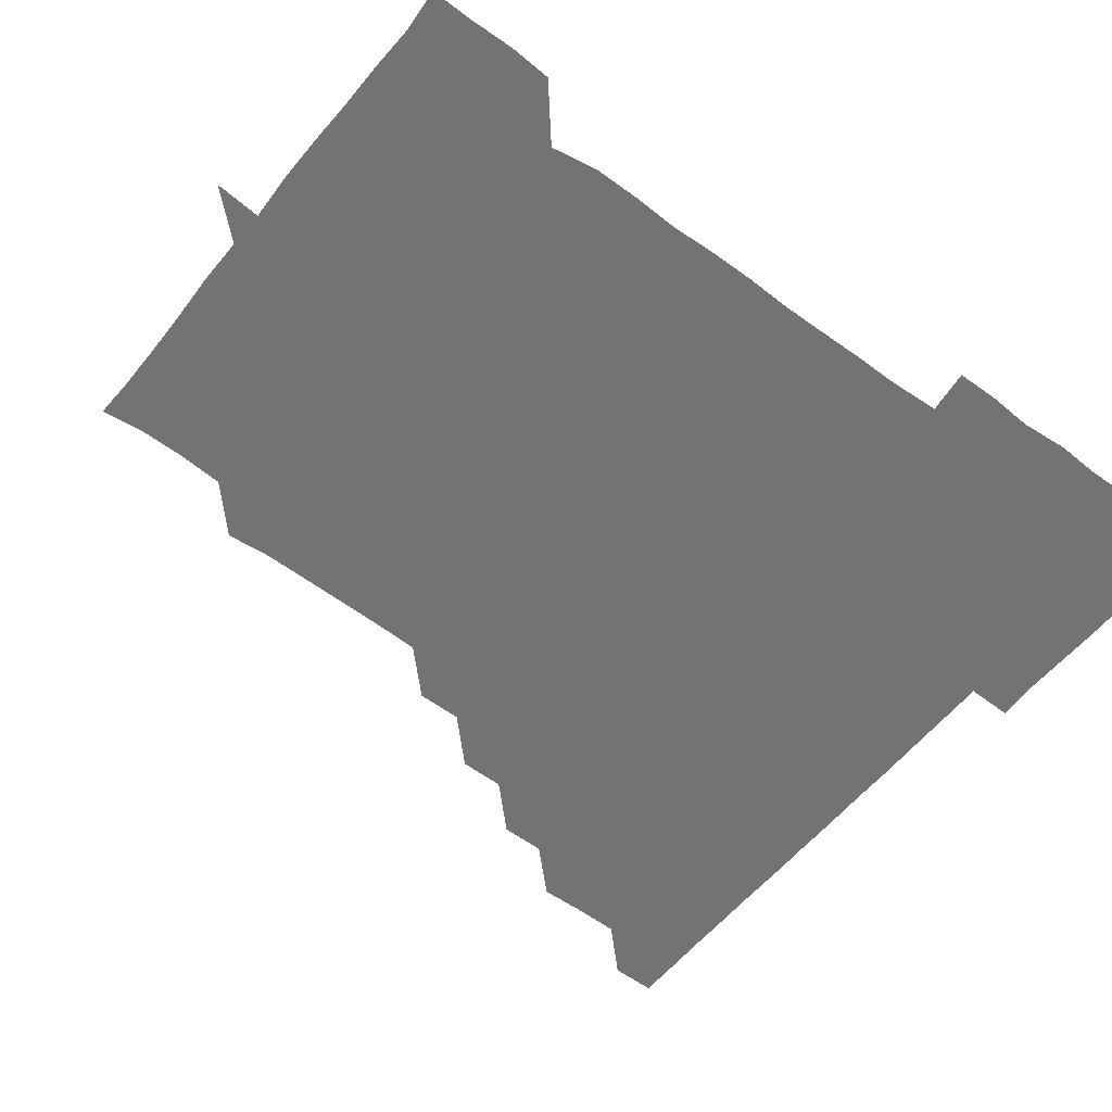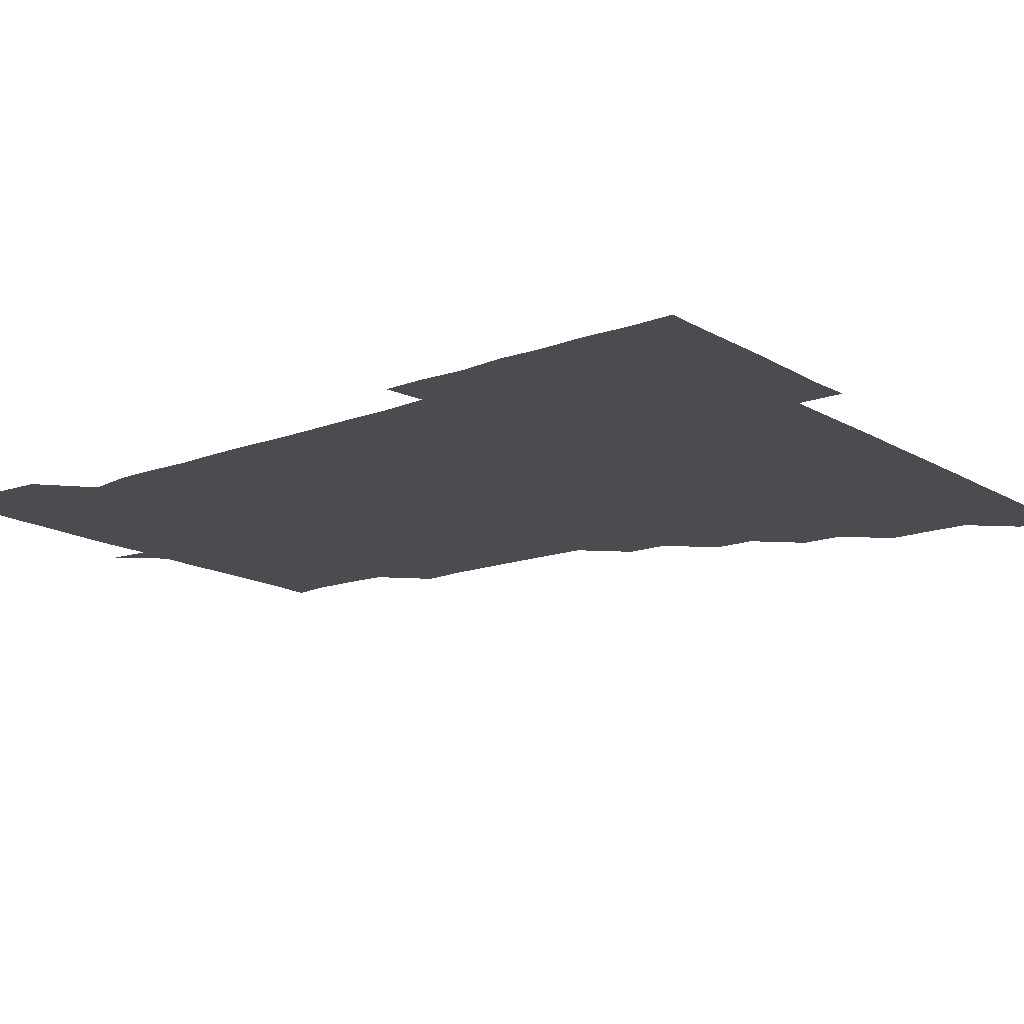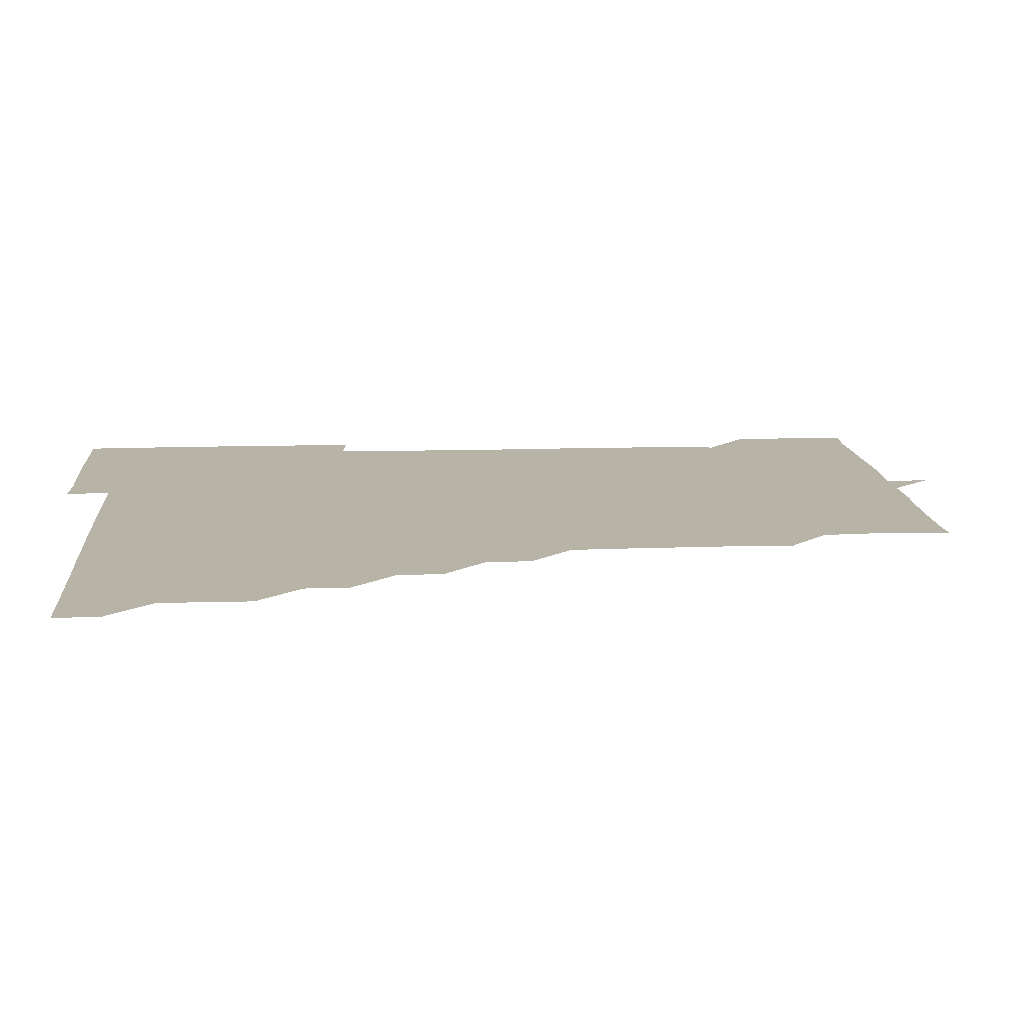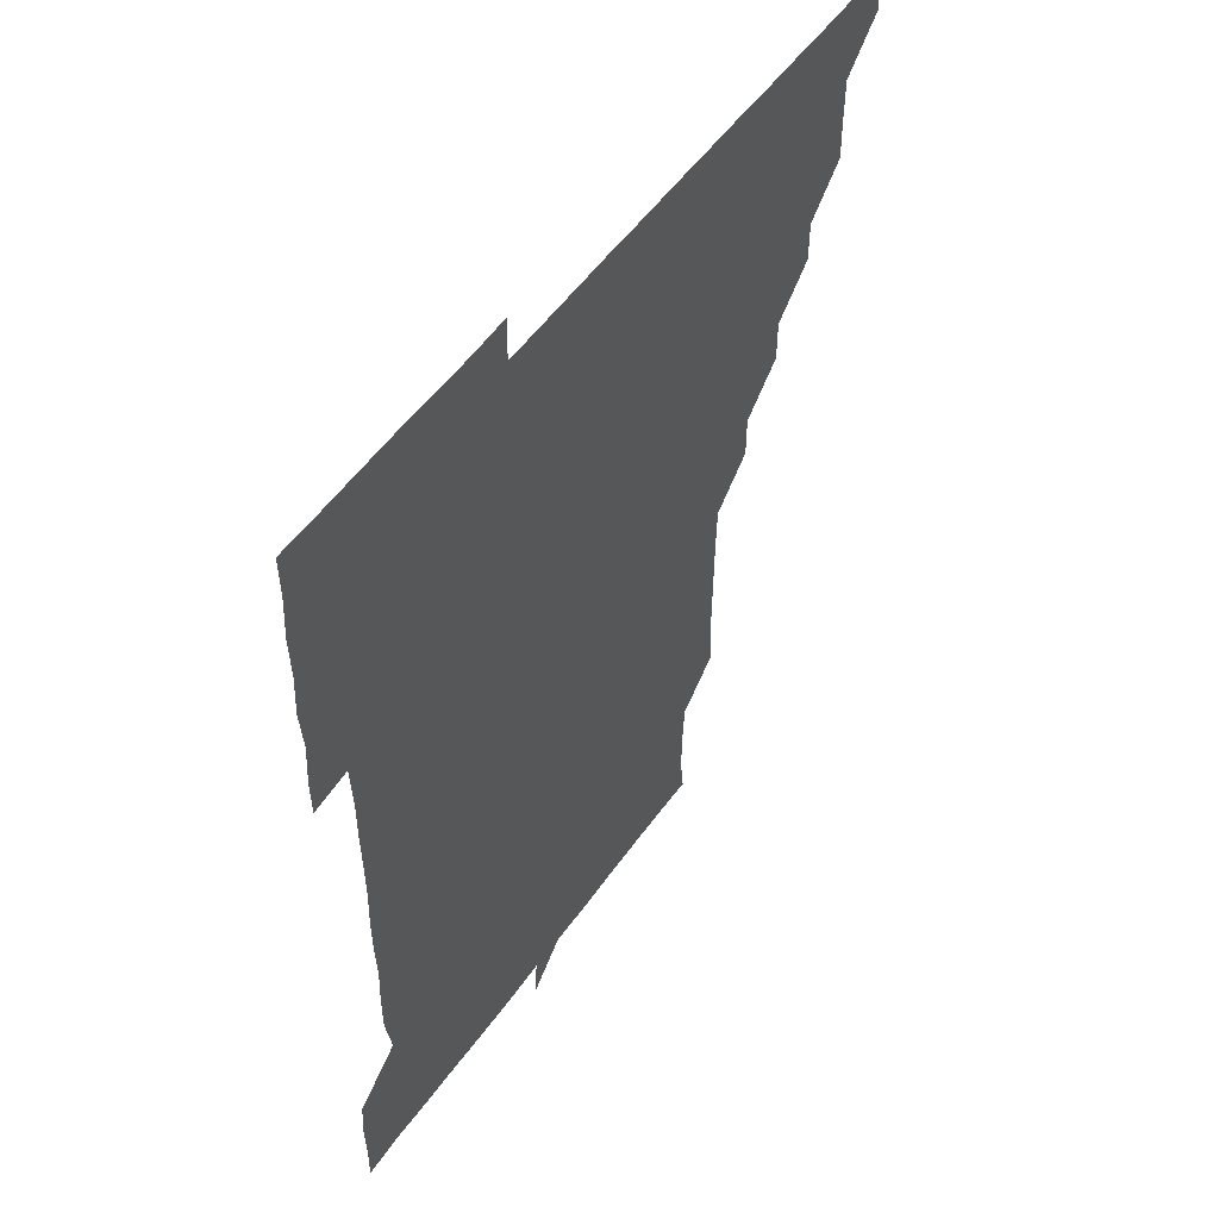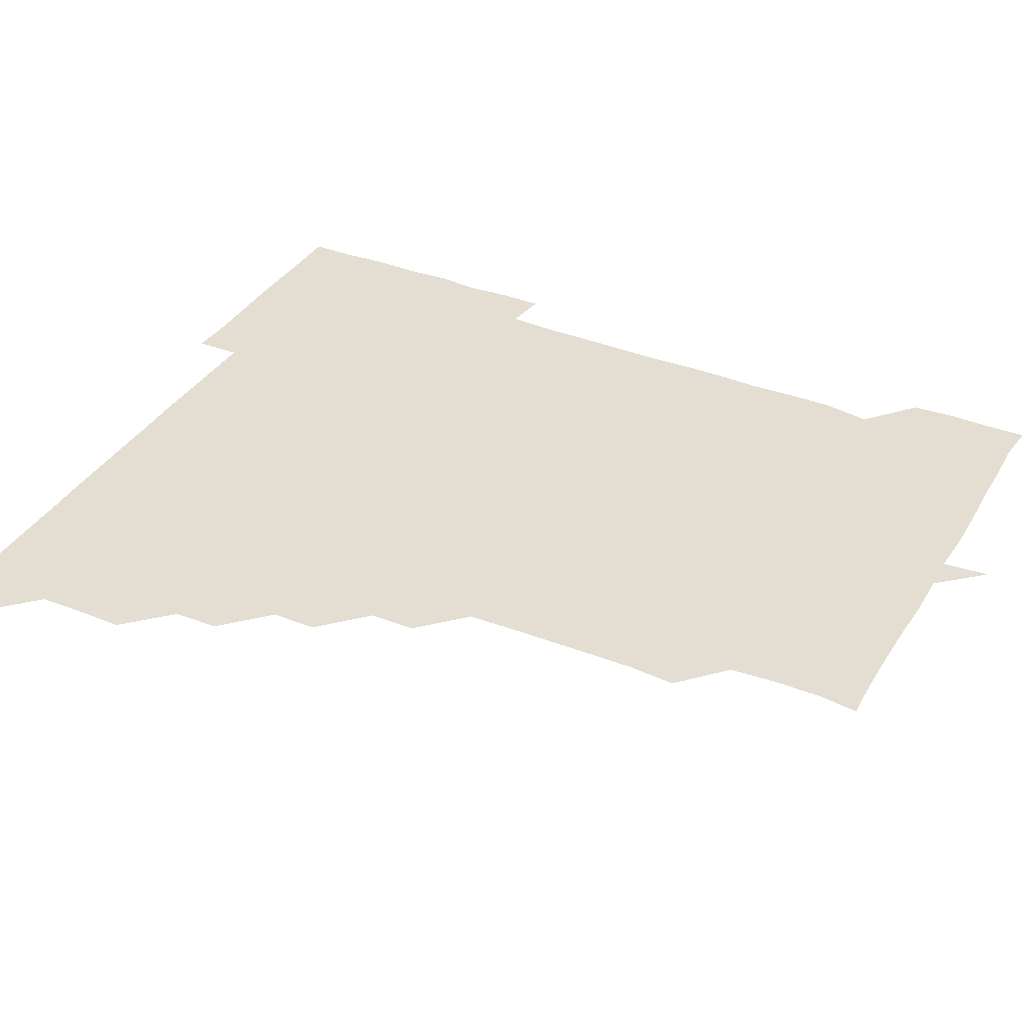
<metadata>
{"format":"obj","ext":"obj","renderer":"f3d","projection":"perspective","resolution":1024,"background":"white","views":[{"elev":-55.9,"azim":52.1,"up":"+Z"},{"elev":-15.2,"azim":128.8,"up":"+Z"},{"elev":12.6,"azim":-94.4,"up":"+Z"},{"elev":52.7,"azim":124.4,"up":"+Y"},{"elev":36.2,"azim":-62.4,"up":"+Z"}]}
</metadata>
<code>
v 451.1 451 0
v 451 466.1 0
v 465.9 405.4 0
v 466.2 420.8 0
v 466 436 0
v 466.1 450.8 0
v 465.9 466.1 0
v 480.8 375.4 0
v 480.7 390.4 0
v 481.4 406.2 0
v 481.1 421 0
v 481 436 0
v 480.9 451.1 0
v 481 466 0
v 495.9 345.2 0
v 495.9 360.4 0
v 496.3 376.2 0
v 496.3 391.4 0
v 496.2 406.1 0
v 496.1 421 0
v 496.1 436 0
v 496.2 450.8 0
v 496 466.1 0
v 511.2 315.1 0
v 511.1 330.4 0
v 511.3 346.3 0
v 511 361 0
v 511.3 376.5 0
v 510.9 390.9 0
v 511.1 406.1 0
v 511 421 0
v 511 436 0
v 511 450.8 0
v 511.1 466.1 0
v 526 224.5 0
v 527.2 239.4 0
v 527.1 254.7 0
v 526.9 270.1 0
v 526.6 285.4 0
v 526.1 300.3 0
v 526.2 316.3 0
v 526.1 331.1 0
v 526.2 346.5 0
v 526.1 361.1 0
v 526 376 0
v 526.1 391.1 0
v 526 406 0
v 526 421 0
v 526 436 0
v 526 450.9 0
v 526.1 466.3 0
v 541 165.5 0
v 542.6 178.9 0
v 542.5 194.2 0
v 541.5 210 0
v 541.2 226.5 0
v 541.5 241.1 0
v 541.2 256 0
v 541.1 270.8 0
v 541 285.9 0
v 541.1 301.1 0
v 541 316.1 0
v 541.1 331.3 0
v 541 345.8 0
v 541 361.1 0
v 541.2 376.3 0
v 541 391 0
v 541.3 406.1 0
v 541 421 0
v 541.1 435.9 0
v 541 451 0
v 541 466.3 0
v 554.1 166.1 0
v 556.6 181.7 0
v 556.1 196 0
v 556.3 211.6 0
v 555.8 225.7 0
v 556.1 241.7 0
v 556.1 256.5 0
v 556.5 271.7 0
v 555.9 285.8 0
v 556 301.2 0
v 556.1 316.4 0
v 556 330.8 0
v 556.2 346.4 0
v 556 361.1 0
v 556.1 376.2 0
v 555.8 390.8 0
v 556.1 406.1 0
v 556 421 0
v 556.1 435.9 0
v 556 450.8 0
v 555.9 466.3 0
v 569.2 166.1 0
v 571 181.6 0
v 571.2 196.7 0
v 571 211.6 0
v 571.1 226.6 0
v 571.2 241.4 0
v 571.1 256.4 0
v 571.2 271.3 0
v 571 286.2 0
v 571.1 301.5 0
v 570.9 315.6 0
v 571.1 331.3 0
v 571 346.1 0
v 570.9 360.9 0
v 571 376.2 0
v 571.1 391.1 0
v 571.1 406 0
v 570.9 421 0
v 571 436 0
v 571.1 450.6 0
v 570.9 466.2 0
v 585 166 0
v 586.3 181.7 0
v 586.2 196.1 0
v 586.1 211.1 0
v 586 225.6 0
v 585.7 241.4 0
v 586 256.2 0
v 586.3 271.3 0
v 586.1 286 0
v 585.9 300.9 0
v 586 315.9 0
v 586 331.4 0
v 586 346.4 0
v 586.1 361.1 0
v 586 375.9 0
v 586 391.1 0
v 586 406 0
v 586.1 421 0
v 586.1 435.8 0
v 586 450.8 0
v 585.8 466.4 0
v 600.8 165.3 0
v 601 181.1 0
v 601 196.3 0
v 601.1 211 0
v 601.2 226.4 0
v 601 240.5 0
v 600.6 256 0
v 601.2 271.5 0
v 601.1 286.1 0
v 601 301 0
v 601.1 316.3 0
v 601 331.2 0
v 601 345.9 0
v 601 361 0
v 601.1 376.2 0
v 601 391 0
v 601 406 0
v 601.1 421 0
v 601 436 0
v 601 451 0
v 600.7 466.2 0
v 617.3 165.6 0
v 616 181.7 0
v 616 196.3 0
v 616.1 211.6 0
v 616.1 226.1 0
v 616.2 241.1 0
v 615.9 255.5 0
v 615.8 271.4 0
v 615.9 286.2 0
v 616.1 301.1 0
v 615.9 316.1 0
v 615.9 331.4 0
v 616 345.8 0
v 616.1 361.4 0
v 616 376 0
v 616 391.3 0
v 616 406 0
v 616.1 421 0
v 616 436 0
v 616 451.1 0
v 615.7 466.1 0
v 631.1 150.4 0
v 629.9 166 0
v 631.1 181 0
v 630.9 196.3 0
v 630.8 211.3 0
v 631 226.5 0
v 631.2 241.4 0
v 631.1 256 0
v 630.8 271.5 0
v 630.9 286.1 0
v 630.9 301.7 0
v 631 316.2 0
v 630.9 331.1 0
v 631.1 346.2 0
v 630.9 361.4 0
v 631 376 0
v 631 391.1 0
v 631 406.1 0
v 630.9 421.1 0
v 631.1 435.9 0
v 631.2 450.8 0
v 631.2 465.9 0
v 630.9 481.4 0
v 646.4 165.3 0
v 645.9 181.6 0
v 646 196.3 0
v 646.1 211.1 0
v 645.8 226.2 0
v 646 241.5 0
v 646.1 256.2 0
v 645.7 271.6 0
v 646 286.2 0
v 645.9 301.1 0
v 645.9 316.1 0
v 646 330.9 0
v 645.9 346.4 0
v 645.9 361.2 0
v 646 376.1 0
v 646.1 390.7 0
v 645.9 406.1 0
v 646 420.9 0
v 646.1 436.1 0
v 646 451 0
v 646.1 466 0
v 645.7 480.7 0
v 661.8 165.5 0
v 660.8 181.2 0
v 660.8 196.2 0
v 660.8 211.7 0
v 661 226.1 0
v 660.7 241.6 0
v 660.9 256.5 0
v 660.9 271.1 0
v 660.9 286.3 0
v 661 301.1 0
v 661.1 315.9 0
v 661 330.8 0
v 660.8 346.3 0
v 660.9 361.2 0
v 661 376 0
v 661 391.3 0
v 661 406.1 0
v 661 421.1 0
v 661 436 0
v 661 450.9 0
v 661.1 465.9 0
v 660.9 481 0
v 677.2 166.1 0
v 675.7 181.6 0
v 676 196.4 0
v 675.8 211.5 0
v 675.7 226.5 0
v 675.6 241.6 0
v 675.9 256.2 0
v 675.8 271.2 0
v 675.9 286.2 0
v 675.8 301.1 0
v 675.5 316.7 0
v 675.7 331.4 0
v 676 346 0
v 675.9 361.1 0
v 675.8 376.5 0
v 675.8 391.2 0
v 676 406 0
v 675.9 421.2 0
v 676 436 0
v 676 451 0
v 676.1 465.8 0
v 675.8 481.2 0
v 692.3 166.2 0
v 690.4 181.7 0
v 691.5 195.8 0
v 690.2 212.3 0
v 690.1 226 0
v 690.8 241.6 0
v 690.2 256.8 0
v 690.1 271.5 0
v 691 286.1 0
v 690.3 301.8 0
v 690.5 316.2 0
v 690.8 331.1 0
v 690.8 346.3 0
v 690.5 361.5 0
v 690.4 376.8 0
v 690.7 391 0
v 690.6 406.3 0
v 690.9 421.1 0
v 690.8 436.2 0
v 690.9 451 0
v 691 465.8 0
v 690.9 481 0
v 707 166.8 0
v 705.6 181.7 0
v 705.9 196.8 0
v 706.4 210.1 0
v 703.4 223.2 0
v 706.1 239.3 0
v 706.2 254.1 0
v 705.5 269.3 0
v 706.2 284.6 0
v 706.3 299.5 0
v 705.8 314.6 0
v 705.9 329.9 0
v 706.2 345 0
v 706.1 360 0
v 707 377.2 0
v 705.5 391.9 0
v 705.3 406.2 0
v 704.9 422 0
v 705.1 435.9 0
v 705.1 451 0
v 705.8 465.6 0
v 706 480.8 0
v 721.2 165.7 0
v 721 179.8 0
v 721.4 194.8 0
v 720.5 208.6 0
v 721.6 375.4 0
v 721.8 389.6 0
v 720.8 404.4 0
v 722.1 420.2 0
v 721.2 435.1 0
v 721.7 450.4 0
v 720.8 465.7 0
v 720.9 480.9 0
v 721 496 0
f 5 6 1
f 1 6 2
f 6 7 2
f 9 10 3
f 3 10 4
f 10 11 4
f 4 11 5
f 11 12 5
f 5 12 6
f 12 13 6
f 6 13 7
f 13 14 7
f 16 17 8
f 8 17 9
f 17 18 9
f 9 18 10
f 18 19 10
f 10 19 11
f 19 20 11
f 11 20 12
f 20 21 12
f 12 21 13
f 21 22 13
f 13 22 14
f 22 23 14
f 25 26 15
f 15 26 16
f 26 27 16
f 16 27 17
f 27 28 17
f 17 28 18
f 28 29 18
f 18 29 19
f 29 30 19
f 19 30 20
f 30 31 20
f 20 31 21
f 31 32 21
f 21 32 22
f 32 33 22
f 22 33 23
f 33 34 23
f 40 41 24
f 24 41 25
f 41 42 25
f 25 42 26
f 42 43 26
f 26 43 27
f 43 44 27
f 27 44 28
f 44 45 28
f 28 45 29
f 45 46 29
f 29 46 30
f 46 47 30
f 30 47 31
f 47 48 31
f 31 48 32
f 48 49 32
f 32 49 33
f 49 50 33
f 33 50 34
f 50 51 34
f 55 56 35
f 35 56 36
f 56 57 36
f 36 57 37
f 57 58 37
f 37 58 38
f 58 59 38
f 38 59 39
f 59 60 39
f 39 60 40
f 60 61 40
f 40 61 41
f 61 62 41
f 41 62 42
f 62 63 42
f 42 63 43
f 63 64 43
f 43 64 44
f 64 65 44
f 44 65 45
f 65 66 45
f 45 66 46
f 66 67 46
f 46 67 47
f 67 68 47
f 47 68 48
f 68 69 48
f 48 69 49
f 69 70 49
f 49 70 50
f 70 71 50
f 50 71 51
f 71 72 51
f 52 73 53
f 73 74 53
f 53 74 54
f 74 75 54
f 54 75 55
f 75 76 55
f 55 76 56
f 76 77 56
f 56 77 57
f 77 78 57
f 57 78 58
f 78 79 58
f 58 79 59
f 79 80 59
f 59 80 60
f 80 81 60
f 60 81 61
f 81 82 61
f 61 82 62
f 82 83 62
f 62 83 63
f 83 84 63
f 63 84 64
f 84 85 64
f 64 85 65
f 85 86 65
f 65 86 66
f 86 87 66
f 66 87 67
f 87 88 67
f 67 88 68
f 88 89 68
f 68 89 69
f 89 90 69
f 69 90 70
f 90 91 70
f 70 91 71
f 91 92 71
f 71 92 72
f 92 93 72
f 73 94 74
f 94 95 74
f 74 95 75
f 95 96 75
f 75 96 76
f 96 97 76
f 76 97 77
f 97 98 77
f 77 98 78
f 98 99 78
f 78 99 79
f 99 100 79
f 79 100 80
f 100 101 80
f 80 101 81
f 101 102 81
f 81 102 82
f 102 103 82
f 82 103 83
f 103 104 83
f 83 104 84
f 104 105 84
f 84 105 85
f 105 106 85
f 85 106 86
f 106 107 86
f 86 107 87
f 107 108 87
f 87 108 88
f 108 109 88
f 88 109 89
f 109 110 89
f 89 110 90
f 110 111 90
f 90 111 91
f 111 112 91
f 91 112 92
f 112 113 92
f 92 113 93
f 113 114 93
f 94 115 95
f 115 116 95
f 95 116 96
f 116 117 96
f 96 117 97
f 117 118 97
f 97 118 98
f 118 119 98
f 98 119 99
f 119 120 99
f 99 120 100
f 120 121 100
f 100 121 101
f 121 122 101
f 101 122 102
f 122 123 102
f 102 123 103
f 123 124 103
f 103 124 104
f 124 125 104
f 104 125 105
f 125 126 105
f 105 126 106
f 126 127 106
f 106 127 107
f 127 128 107
f 107 128 108
f 128 129 108
f 108 129 109
f 129 130 109
f 109 130 110
f 130 131 110
f 110 131 111
f 131 132 111
f 111 132 112
f 132 133 112
f 112 133 113
f 133 134 113
f 113 134 114
f 134 135 114
f 115 136 116
f 136 137 116
f 116 137 117
f 137 138 117
f 117 138 118
f 138 139 118
f 118 139 119
f 139 140 119
f 119 140 120
f 140 141 120
f 120 141 121
f 141 142 121
f 121 142 122
f 142 143 122
f 122 143 123
f 143 144 123
f 123 144 124
f 144 145 124
f 124 145 125
f 145 146 125
f 125 146 126
f 146 147 126
f 126 147 127
f 147 148 127
f 127 148 128
f 148 149 128
f 128 149 129
f 149 150 129
f 129 150 130
f 150 151 130
f 130 151 131
f 151 152 131
f 131 152 132
f 152 153 132
f 132 153 133
f 153 154 133
f 133 154 134
f 154 155 134
f 134 155 135
f 155 156 135
f 136 157 137
f 157 158 137
f 137 158 138
f 158 159 138
f 138 159 139
f 159 160 139
f 139 160 140
f 160 161 140
f 140 161 141
f 161 162 141
f 141 162 142
f 162 163 142
f 142 163 143
f 163 164 143
f 143 164 144
f 164 165 144
f 144 165 145
f 165 166 145
f 145 166 146
f 166 167 146
f 146 167 147
f 167 168 147
f 147 168 148
f 168 169 148
f 148 169 149
f 169 170 149
f 149 170 150
f 170 171 150
f 150 171 151
f 171 172 151
f 151 172 152
f 172 173 152
f 152 173 153
f 173 174 153
f 153 174 154
f 174 175 154
f 154 175 155
f 175 176 155
f 155 176 156
f 176 177 156
f 178 179 157
f 157 179 158
f 179 180 158
f 158 180 159
f 180 181 159
f 159 181 160
f 181 182 160
f 160 182 161
f 182 183 161
f 161 183 162
f 183 184 162
f 162 184 163
f 184 185 163
f 163 185 164
f 185 186 164
f 164 186 165
f 186 187 165
f 165 187 166
f 187 188 166
f 166 188 167
f 188 189 167
f 167 189 168
f 189 190 168
f 168 190 169
f 190 191 169
f 169 191 170
f 191 192 170
f 170 192 171
f 192 193 171
f 171 193 172
f 193 194 172
f 172 194 173
f 194 195 173
f 173 195 174
f 195 196 174
f 174 196 175
f 196 197 175
f 175 197 176
f 197 198 176
f 176 198 177
f 198 199 177
f 179 201 180
f 201 202 180
f 180 202 181
f 202 203 181
f 181 203 182
f 203 204 182
f 182 204 183
f 204 205 183
f 183 205 184
f 205 206 184
f 184 206 185
f 206 207 185
f 185 207 186
f 207 208 186
f 186 208 187
f 208 209 187
f 187 209 188
f 209 210 188
f 188 210 189
f 210 211 189
f 189 211 190
f 211 212 190
f 190 212 191
f 212 213 191
f 191 213 192
f 213 214 192
f 192 214 193
f 214 215 193
f 193 215 194
f 215 216 194
f 194 216 195
f 216 217 195
f 195 217 196
f 217 218 196
f 196 218 197
f 218 219 197
f 197 219 198
f 219 220 198
f 198 220 199
f 220 221 199
f 199 221 200
f 221 222 200
f 201 223 202
f 223 224 202
f 202 224 203
f 224 225 203
f 203 225 204
f 225 226 204
f 204 226 205
f 226 227 205
f 205 227 206
f 227 228 206
f 206 228 207
f 228 229 207
f 207 229 208
f 229 230 208
f 208 230 209
f 230 231 209
f 209 231 210
f 231 232 210
f 210 232 211
f 232 233 211
f 211 233 212
f 233 234 212
f 212 234 213
f 234 235 213
f 213 235 214
f 235 236 214
f 214 236 215
f 236 237 215
f 215 237 216
f 237 238 216
f 216 238 217
f 238 239 217
f 217 239 218
f 239 240 218
f 218 240 219
f 240 241 219
f 219 241 220
f 241 242 220
f 220 242 221
f 242 243 221
f 221 243 222
f 243 244 222
f 223 245 224
f 245 246 224
f 224 246 225
f 246 247 225
f 225 247 226
f 247 248 226
f 226 248 227
f 248 249 227
f 227 249 228
f 249 250 228
f 228 250 229
f 250 251 229
f 229 251 230
f 251 252 230
f 230 252 231
f 252 253 231
f 231 253 232
f 253 254 232
f 232 254 233
f 254 255 233
f 233 255 234
f 255 256 234
f 234 256 235
f 256 257 235
f 235 257 236
f 257 258 236
f 236 258 237
f 258 259 237
f 237 259 238
f 259 260 238
f 238 260 239
f 260 261 239
f 239 261 240
f 261 262 240
f 240 262 241
f 262 263 241
f 241 263 242
f 263 264 242
f 242 264 243
f 264 265 243
f 243 265 244
f 265 266 244
f 245 267 246
f 267 268 246
f 246 268 247
f 268 269 247
f 247 269 248
f 269 270 248
f 248 270 249
f 270 271 249
f 249 271 250
f 271 272 250
f 250 272 251
f 272 273 251
f 251 273 252
f 273 274 252
f 252 274 253
f 274 275 253
f 253 275 254
f 275 276 254
f 254 276 255
f 276 277 255
f 255 277 256
f 277 278 256
f 256 278 257
f 278 279 257
f 257 279 258
f 279 280 258
f 258 280 259
f 280 281 259
f 259 281 260
f 281 282 260
f 260 282 261
f 282 283 261
f 261 283 262
f 283 284 262
f 262 284 263
f 284 285 263
f 263 285 264
f 285 286 264
f 264 286 265
f 286 287 265
f 265 287 266
f 287 288 266
f 267 289 268
f 289 290 268
f 268 290 269
f 290 291 269
f 269 291 270
f 291 292 270
f 270 292 271
f 292 293 271
f 271 293 272
f 293 294 272
f 272 294 273
f 294 295 273
f 273 295 274
f 295 296 274
f 274 296 275
f 296 297 275
f 275 297 276
f 297 298 276
f 276 298 277
f 298 299 277
f 277 299 278
f 299 300 278
f 278 300 279
f 300 301 279
f 279 301 280
f 301 302 280
f 280 302 281
f 302 303 281
f 281 303 282
f 303 304 282
f 282 304 283
f 304 305 283
f 283 305 284
f 305 306 284
f 284 306 285
f 306 307 285
f 285 307 286
f 307 308 286
f 286 308 287
f 308 309 287
f 287 309 288
f 309 310 288
f 289 311 290
f 311 312 290
f 290 312 291
f 312 313 291
f 291 313 292
f 313 314 292
f 292 314 293
f 303 315 304
f 315 316 304
f 304 316 305
f 316 317 305
f 305 317 306
f 317 318 306
f 306 318 307
f 318 319 307
f 307 319 308
f 319 320 308
f 308 320 309
f 320 321 309
f 309 321 310
f 321 322 310

</code>
